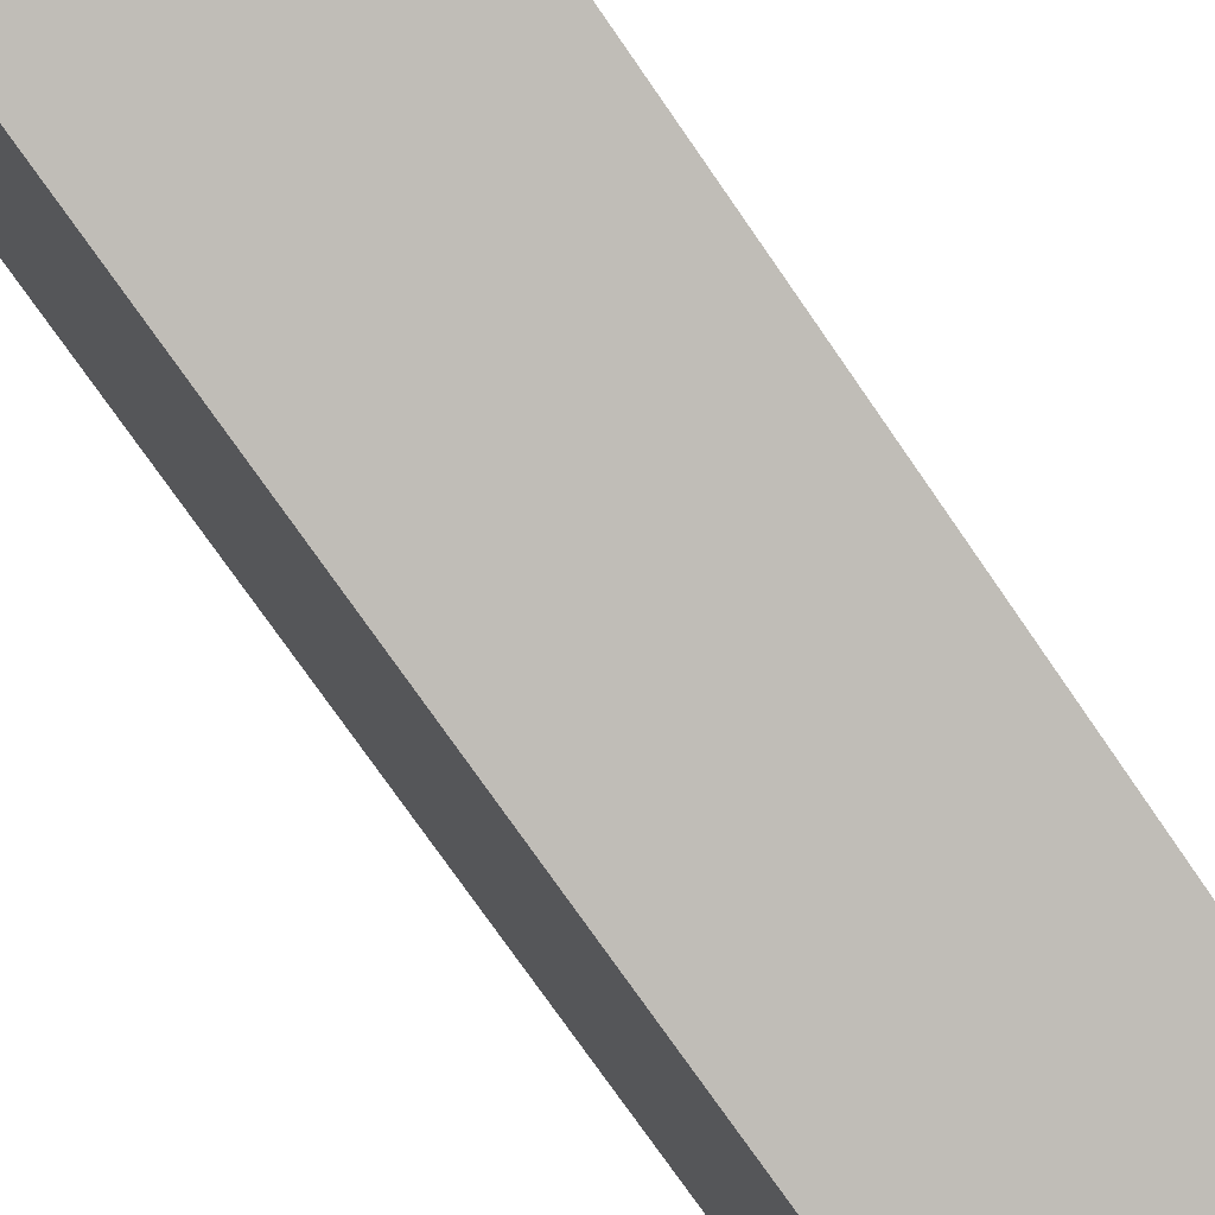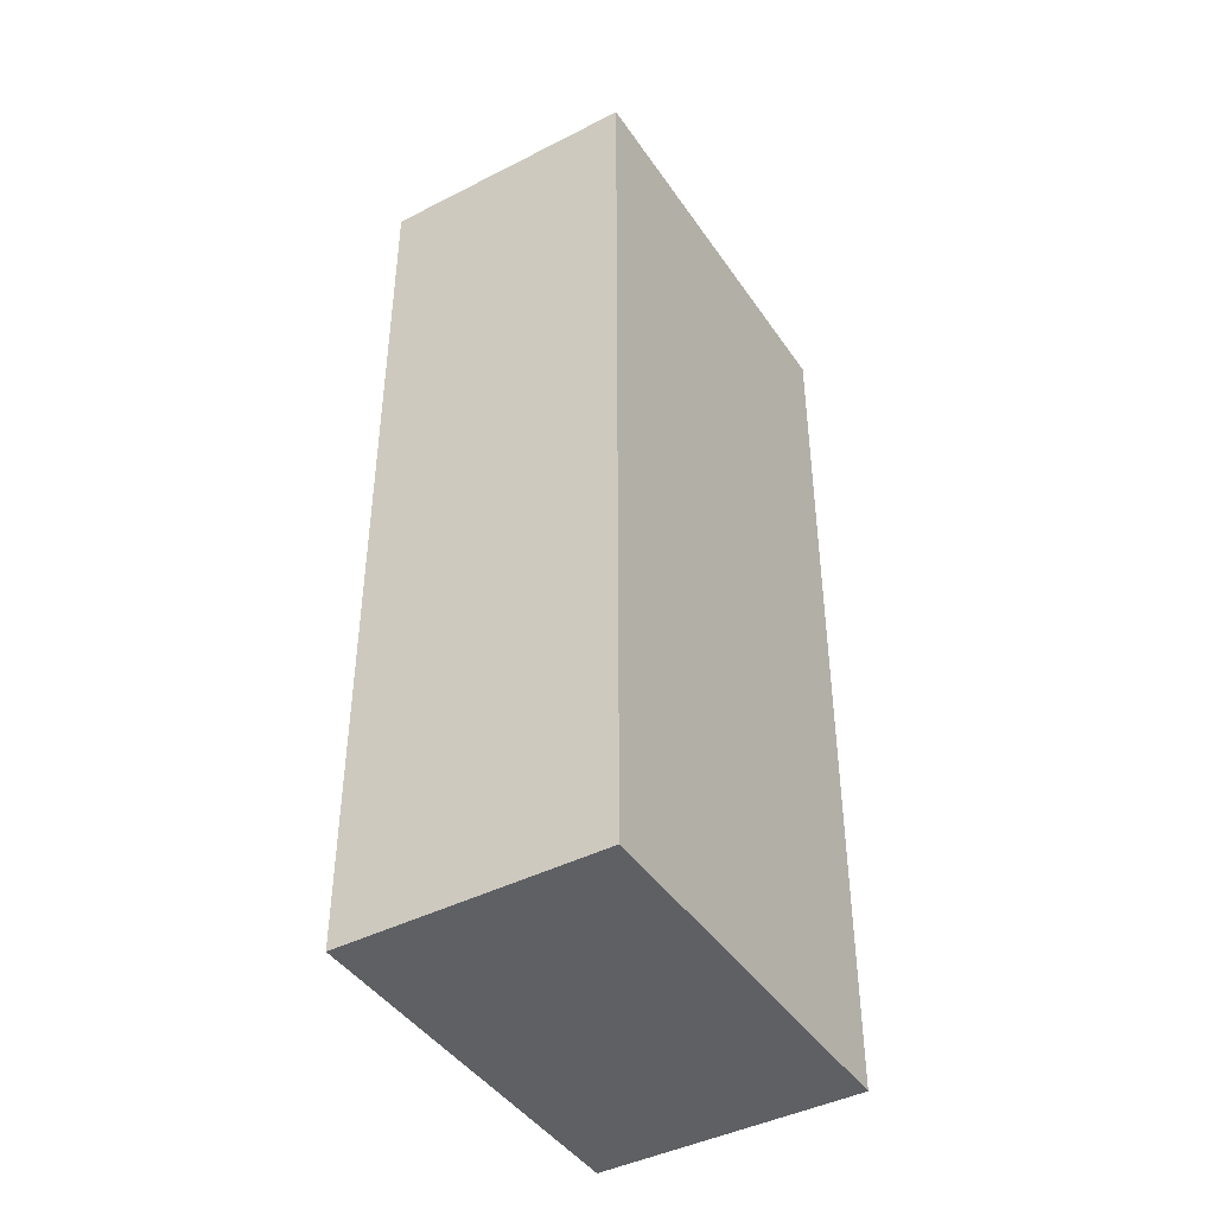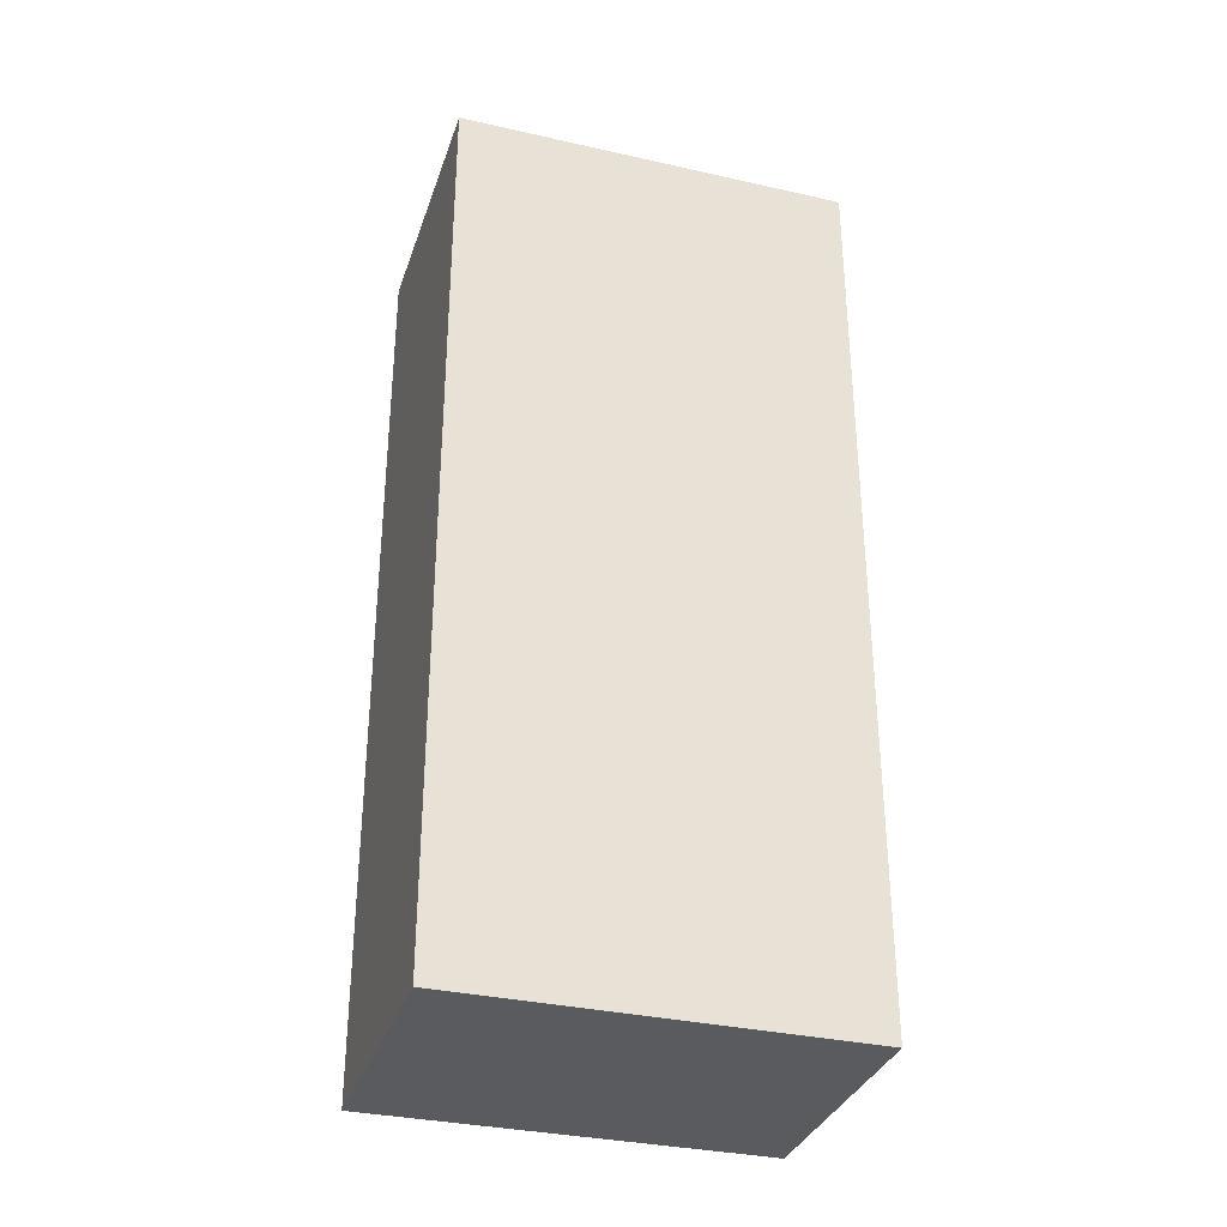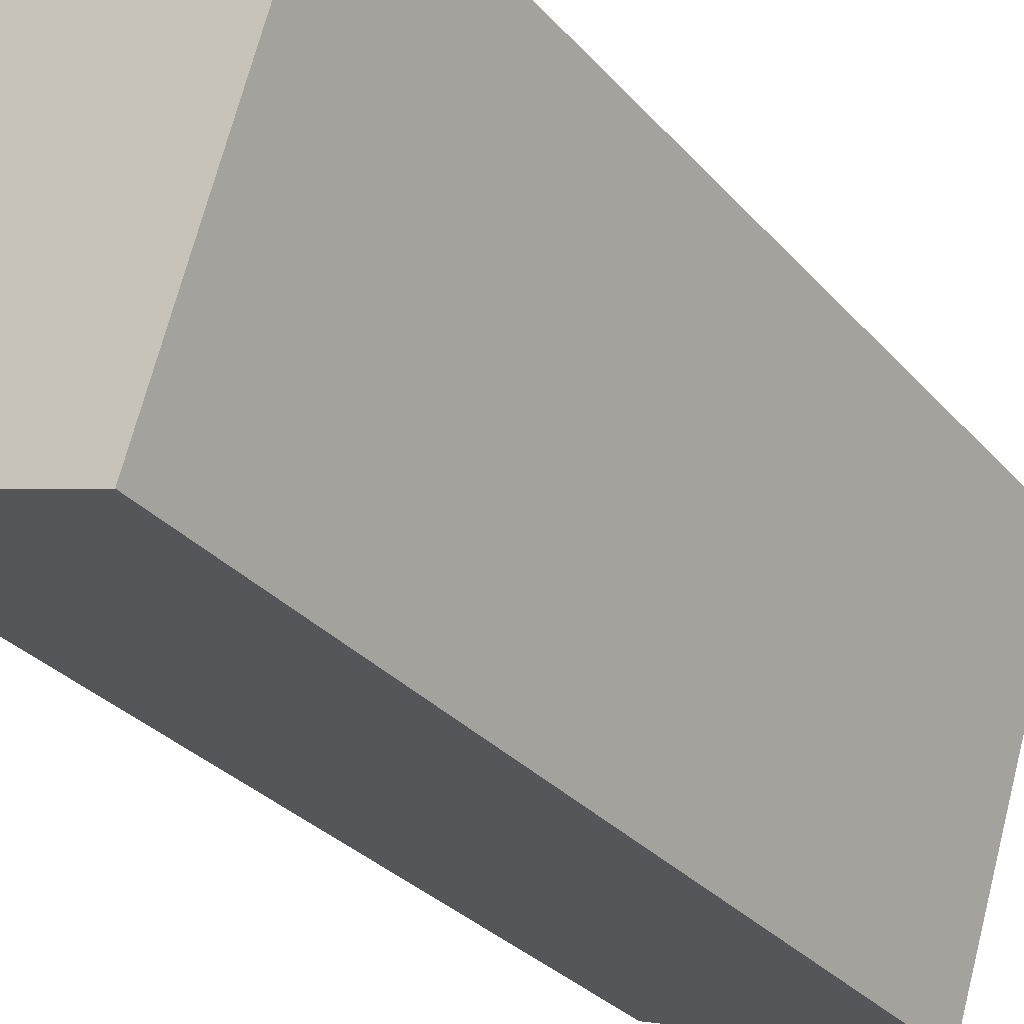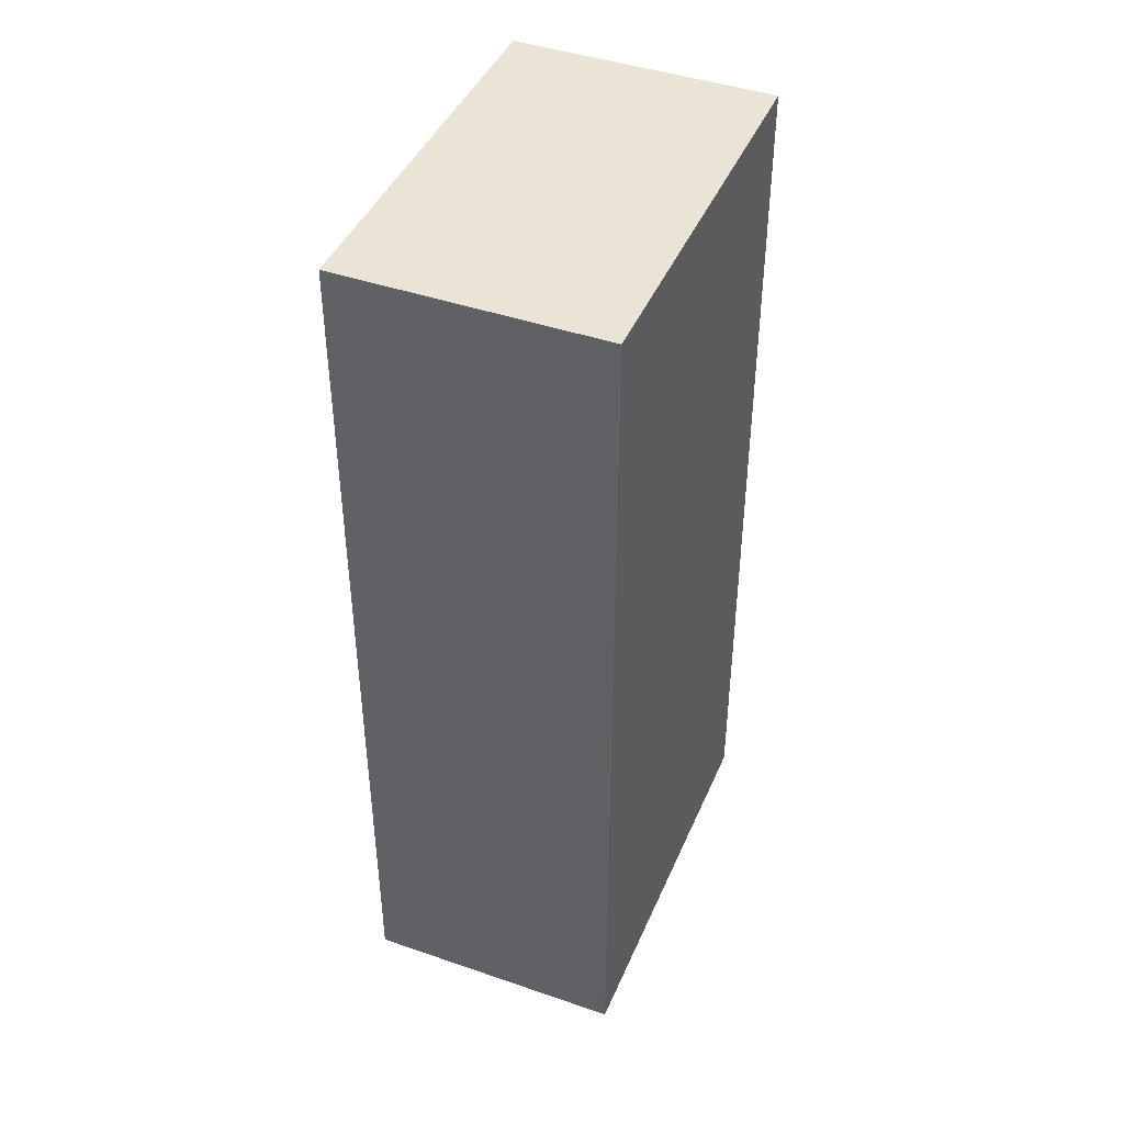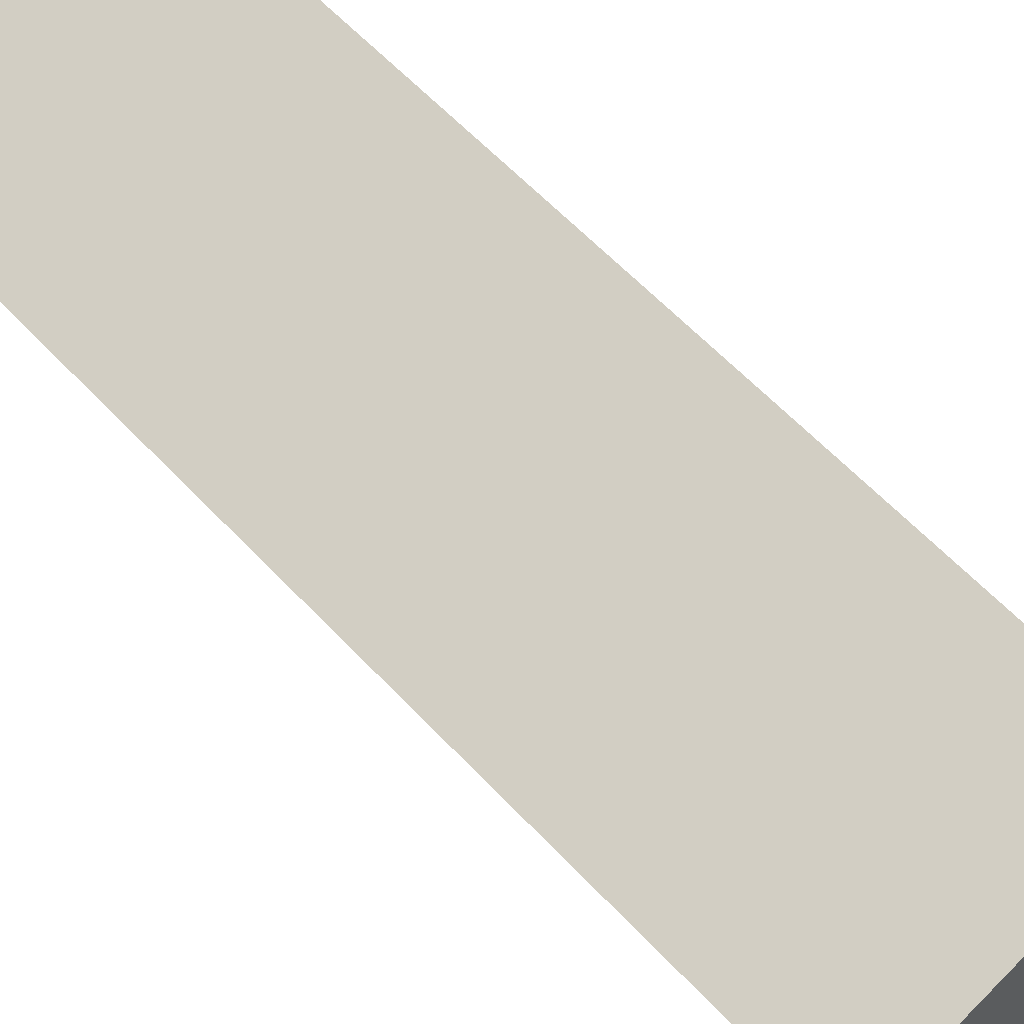
<metadata>
{"format":"obj","ext":"obj","renderer":"f3d","projection":"perspective","resolution":1024,"background":"white","views":[{"elev":-76.2,"azim":-145.2,"up":"+Z"},{"elev":-43.2,"azim":-131.3,"up":"+Y"},{"elev":-33.5,"azim":90.2,"up":"+Y"},{"elev":-30.0,"azim":32.8,"up":"+Z"},{"elev":43.7,"azim":39.6,"up":"+Y"},{"elev":60.5,"azim":137.2,"up":"+Z"}]}
</metadata>
<code>
v  0 7.327 4.486e-16
v  2.951 7.327 2.404
v  2.001 7.327 -0.632
v  0.934 7.327 3.042
v  2.001 3.87e-17 -0.632
v  0 0 0
v  0.934 -1.863e-16 3.042
v  2.951 -1.472e-16 2.404
g defaultobject
f 1 2 3
f 2 1 4
f 5 1 3
f 1 5 6
f 6 4 1
f 4 6 7
f 7 2 4
f 2 7 8
f 8 3 2
f 3 8 5
f 8 6 5
f 6 8 7

</code>
